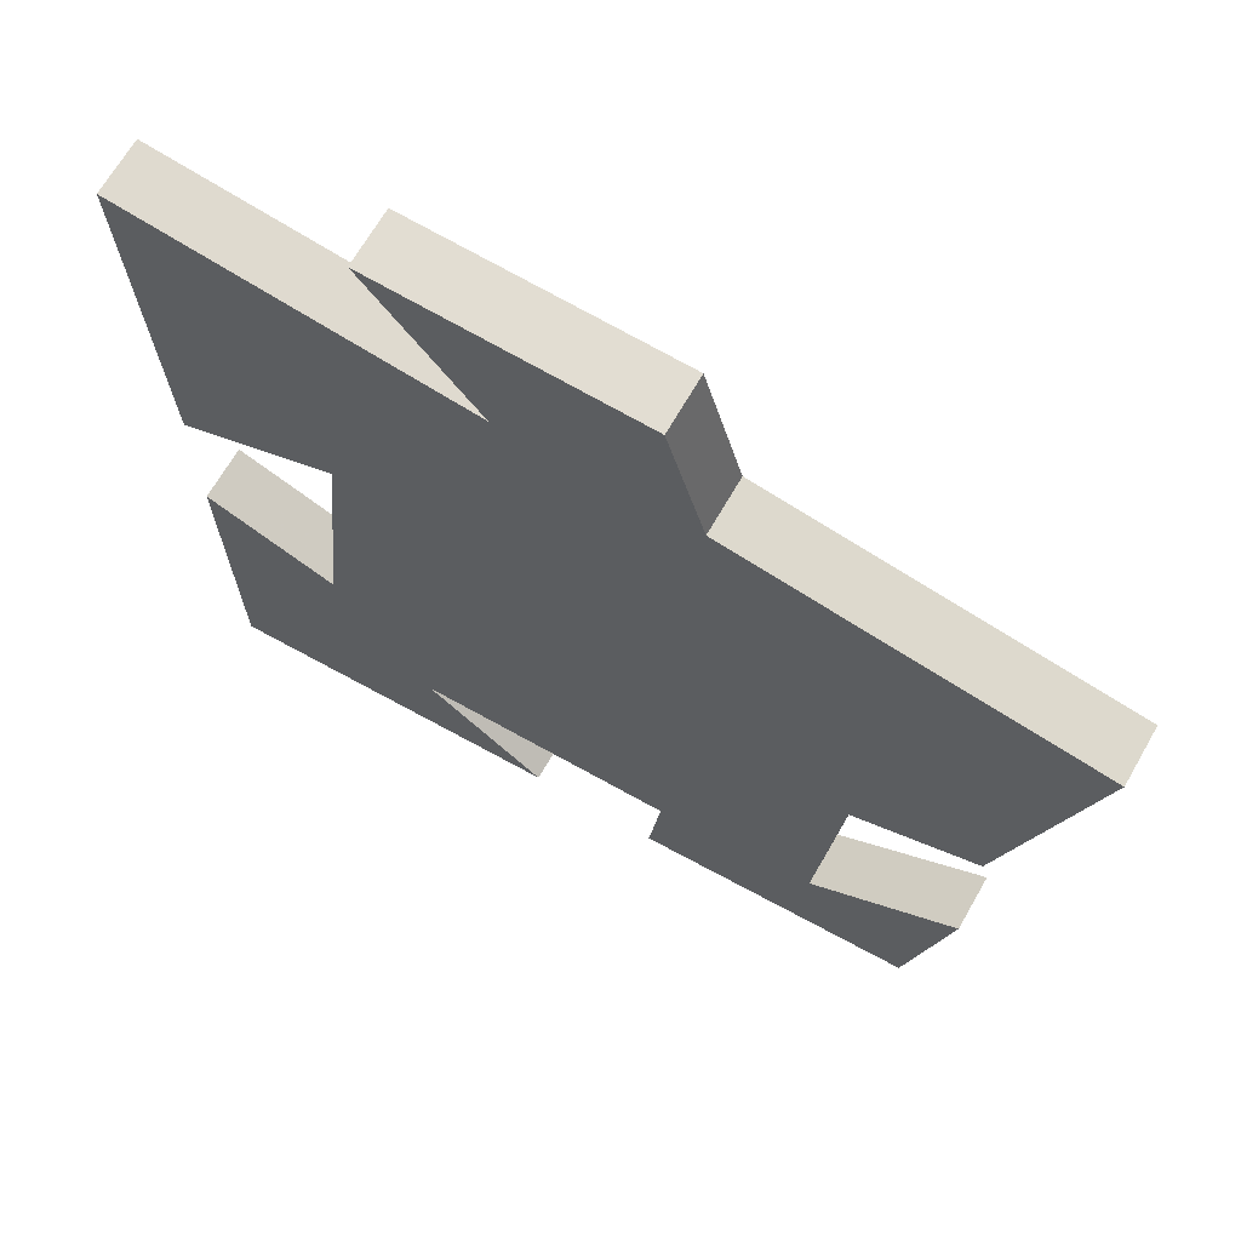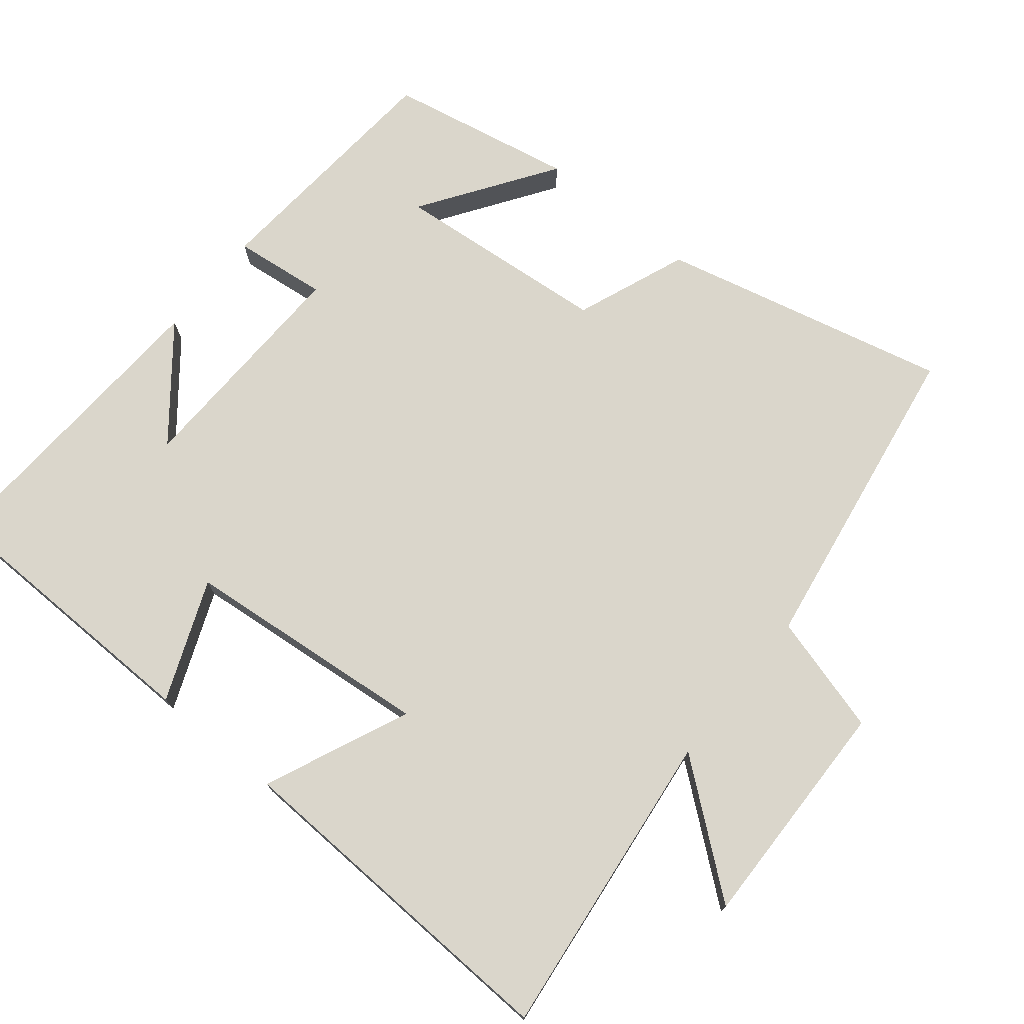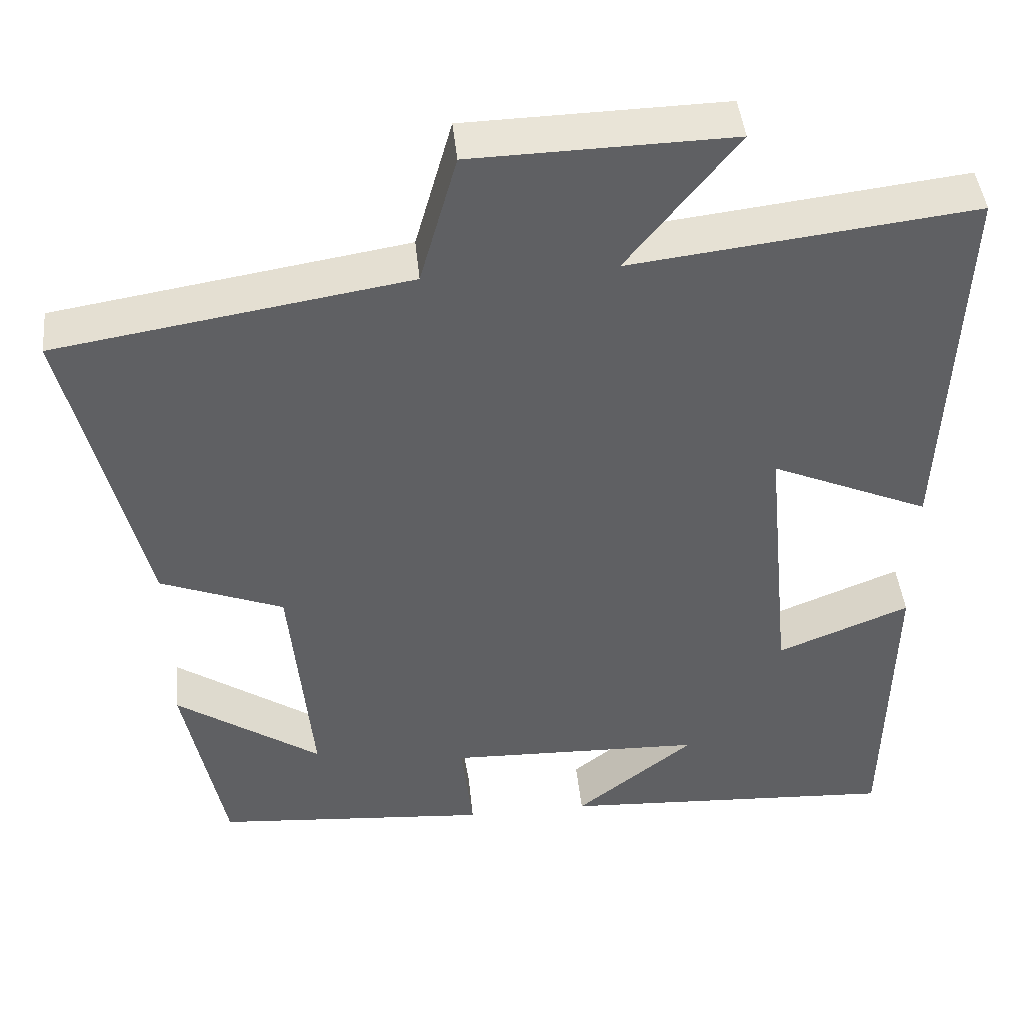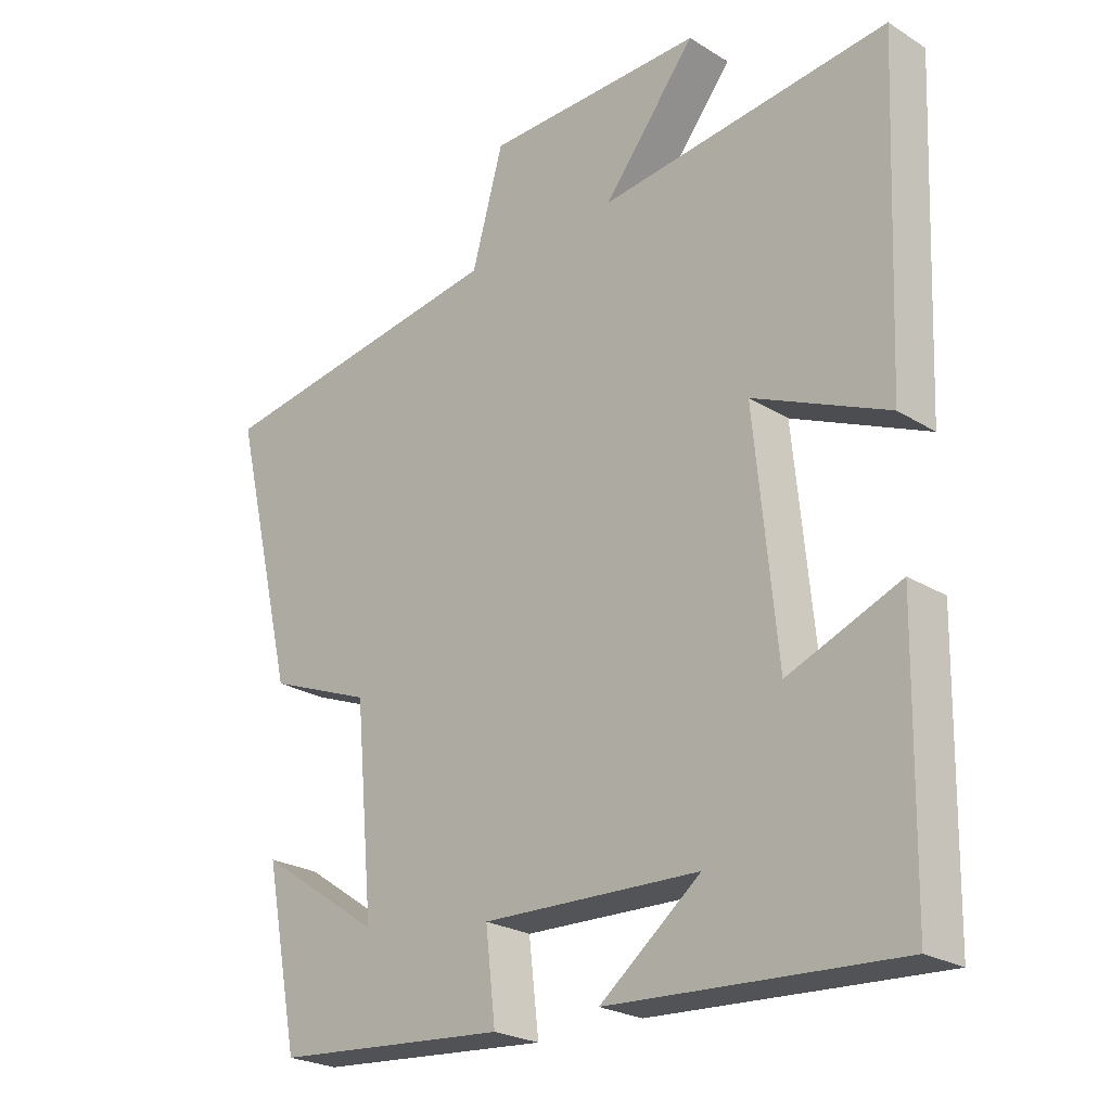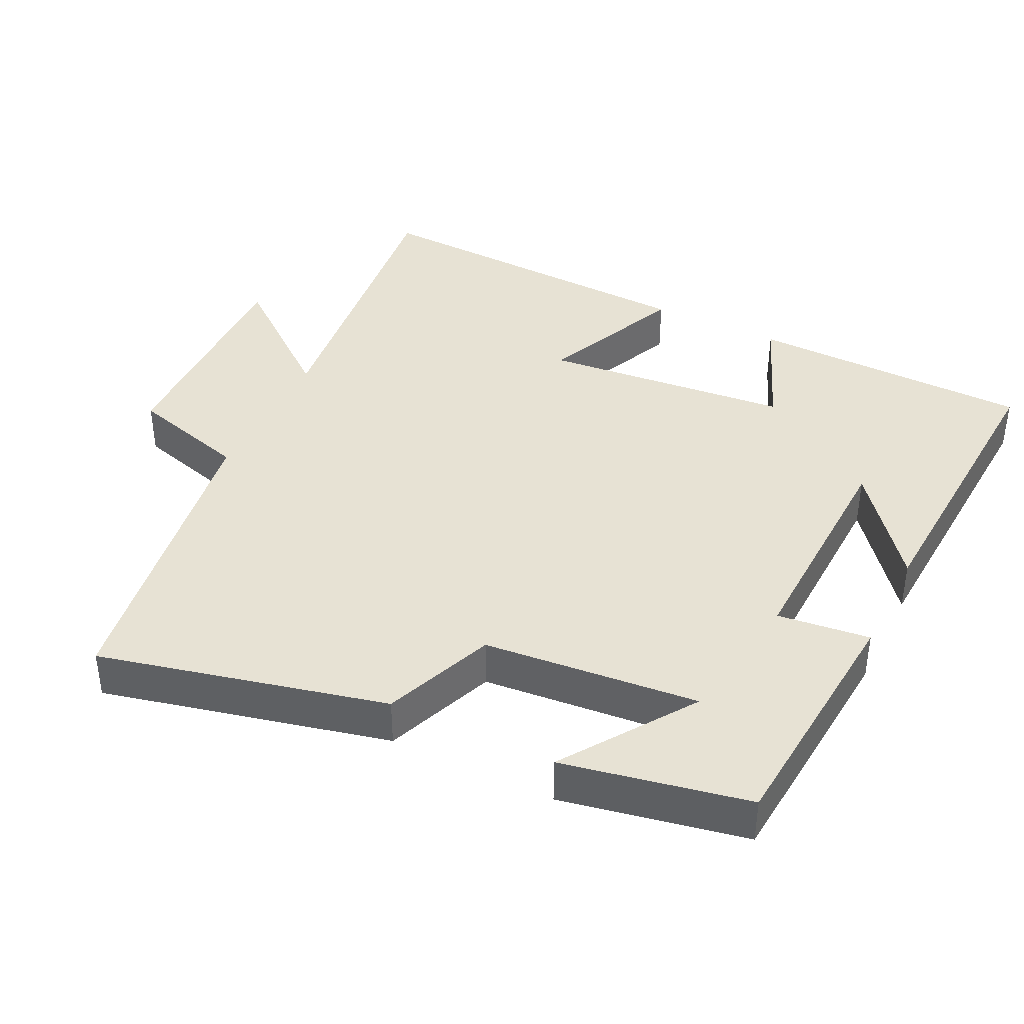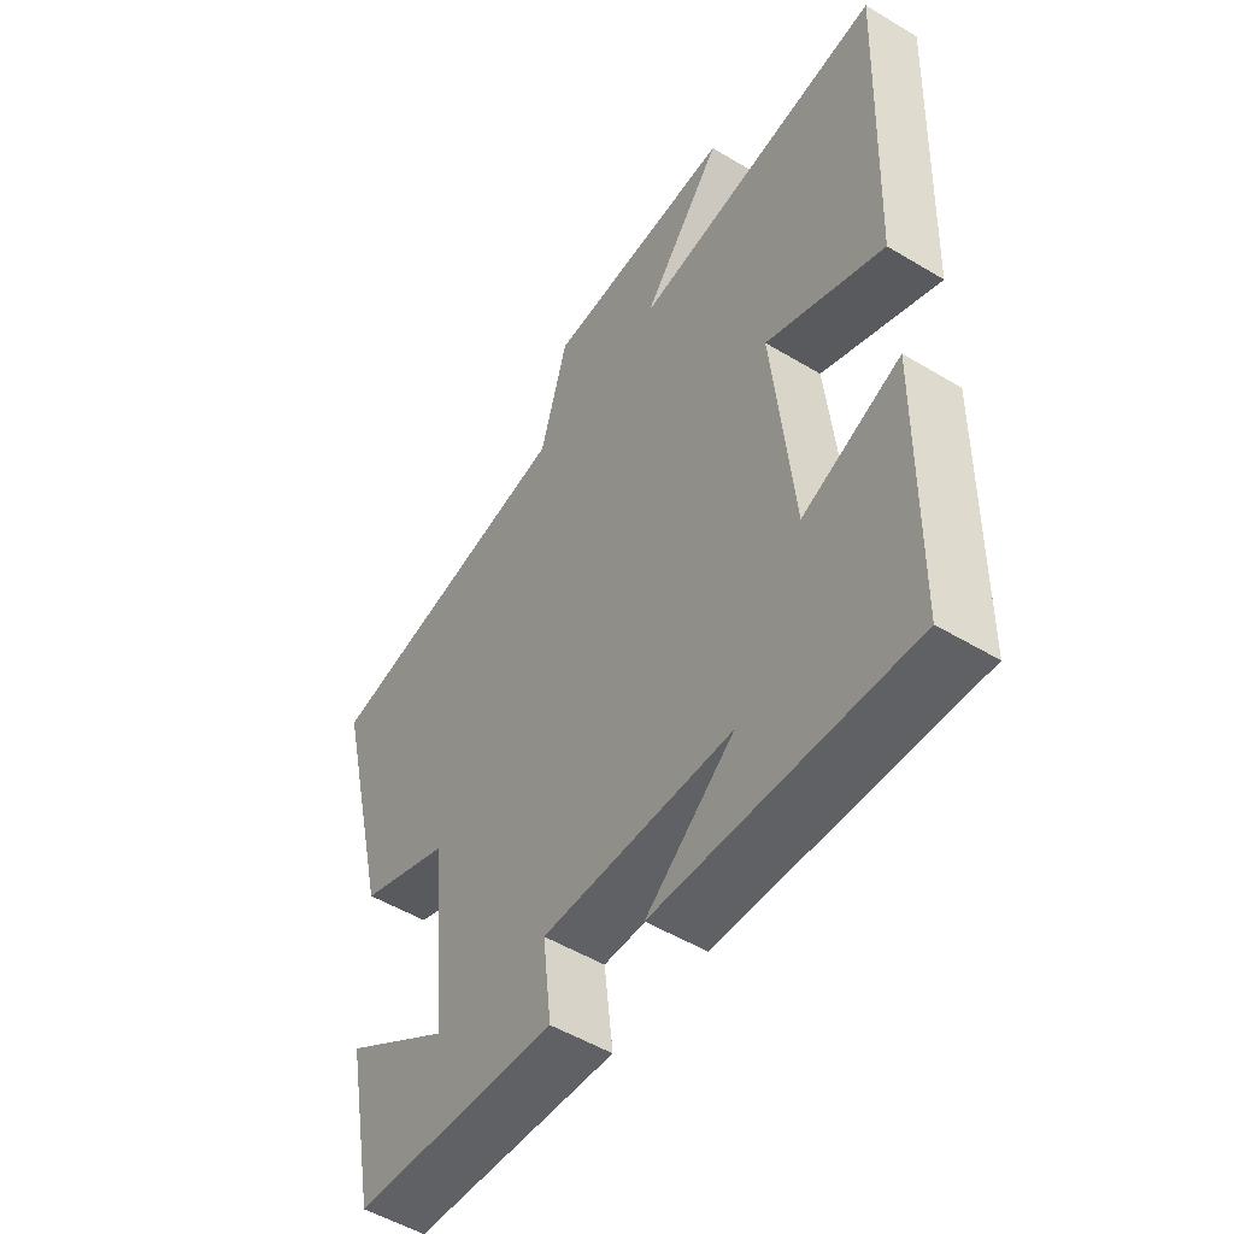
<metadata>
{"format":"obj","ext":"obj","renderer":"f3d","projection":"perspective","resolution":1024,"background":"white","views":[{"elev":68.0,"azim":29.9,"up":"+Z"},{"elev":74.1,"azim":-50.8,"up":"+Y"},{"elev":44.2,"azim":174.2,"up":"+Z"},{"elev":-24.0,"azim":-135.9,"up":"+Z"},{"elev":39.9,"azim":116.2,"up":"+Y"},{"elev":-51.8,"azim":-123.1,"up":"+Z"}]}
</metadata>
<code>
v -0.493 0.07 -0.524
v -0.5 0.07 -0.126
v -0.332 0.07 -0.194
v -0.298 0.07 0.154
v -0.5 0.07 0.066
v -0.52 0.07 0.552
v -0.086 0.07 0.5
v -0.225 0.07 0.675
v 0.103 0.07 0.667
v 0.15 0.07 0.5
v 0.596 0.07 0.428
v 0.5 0.07 0.026
v 0.344 0.07 -0.035
v 0.316 0.07 -0.337
v 0.5 0.07 -0.212
v 0.449 0.07 -0.472
v 0.099 0.07 -0.5
v 0.114 0.07 -0.37
v -0.212 0.07 -0.38
v -0.061 0.07 -0.5
v -0.493 0 -0.524
v -0.5 0 -0.126
v -0.332 0 -0.194
v -0.298 0 0.154
v -0.5 0 0.066
v -0.52 0 0.552
v -0.086 0 0.5
v -0.225 0 0.675
v 0.103 0 0.667
v 0.15 0 0.5
v 0.596 0 0.428
v 0.5 0 0.026
v 0.344 0 -0.035
v 0.316 0 -0.337
v 0.5 0 -0.212
v 0.449 0 -0.472
v 0.099 0 -0.5
v 0.114 0 -0.37
v -0.212 0 -0.38
v -0.061 0 -0.5
f 19 20 1
f 16 17 18
f 14 15 16
f 14 16 18
f 13 14 18 19
f 10 11 12 13
f 7 8 9 10
f 7 10 13 19
f 4 5 6 7
f 3 4 7 19
f 1 2 3 19
f 21 40 39
f 38 37 36
f 36 35 34
f 38 36 34
f 39 38 34 33
f 33 32 31 30
f 30 29 28 27
f 39 33 30 27
f 27 26 25 24
f 39 27 24 23
f 39 23 22 21
f 1 21 22 2
f 2 22 23 3
f 3 23 24 4
f 4 24 25 5
f 5 25 26 6
f 6 26 27 7
f 7 27 28 8
f 8 28 29 9
f 9 29 30 10
f 10 30 31 11
f 11 31 32 12
f 12 32 33 13
f 13 33 34 14
f 14 34 35 15
f 15 35 36 16
f 16 36 37 17
f 17 37 38 18
f 18 38 39 19
f 19 39 40 20
f 20 40 21 1

</code>
